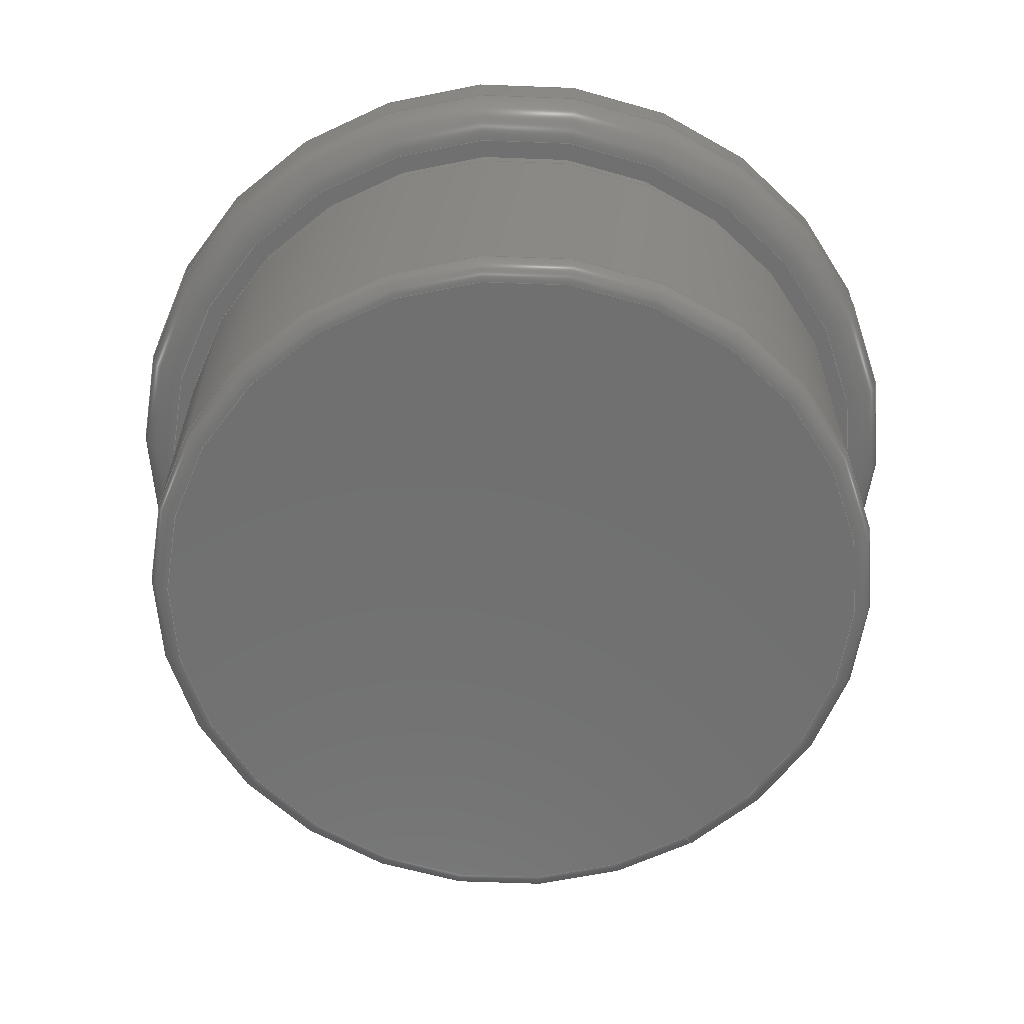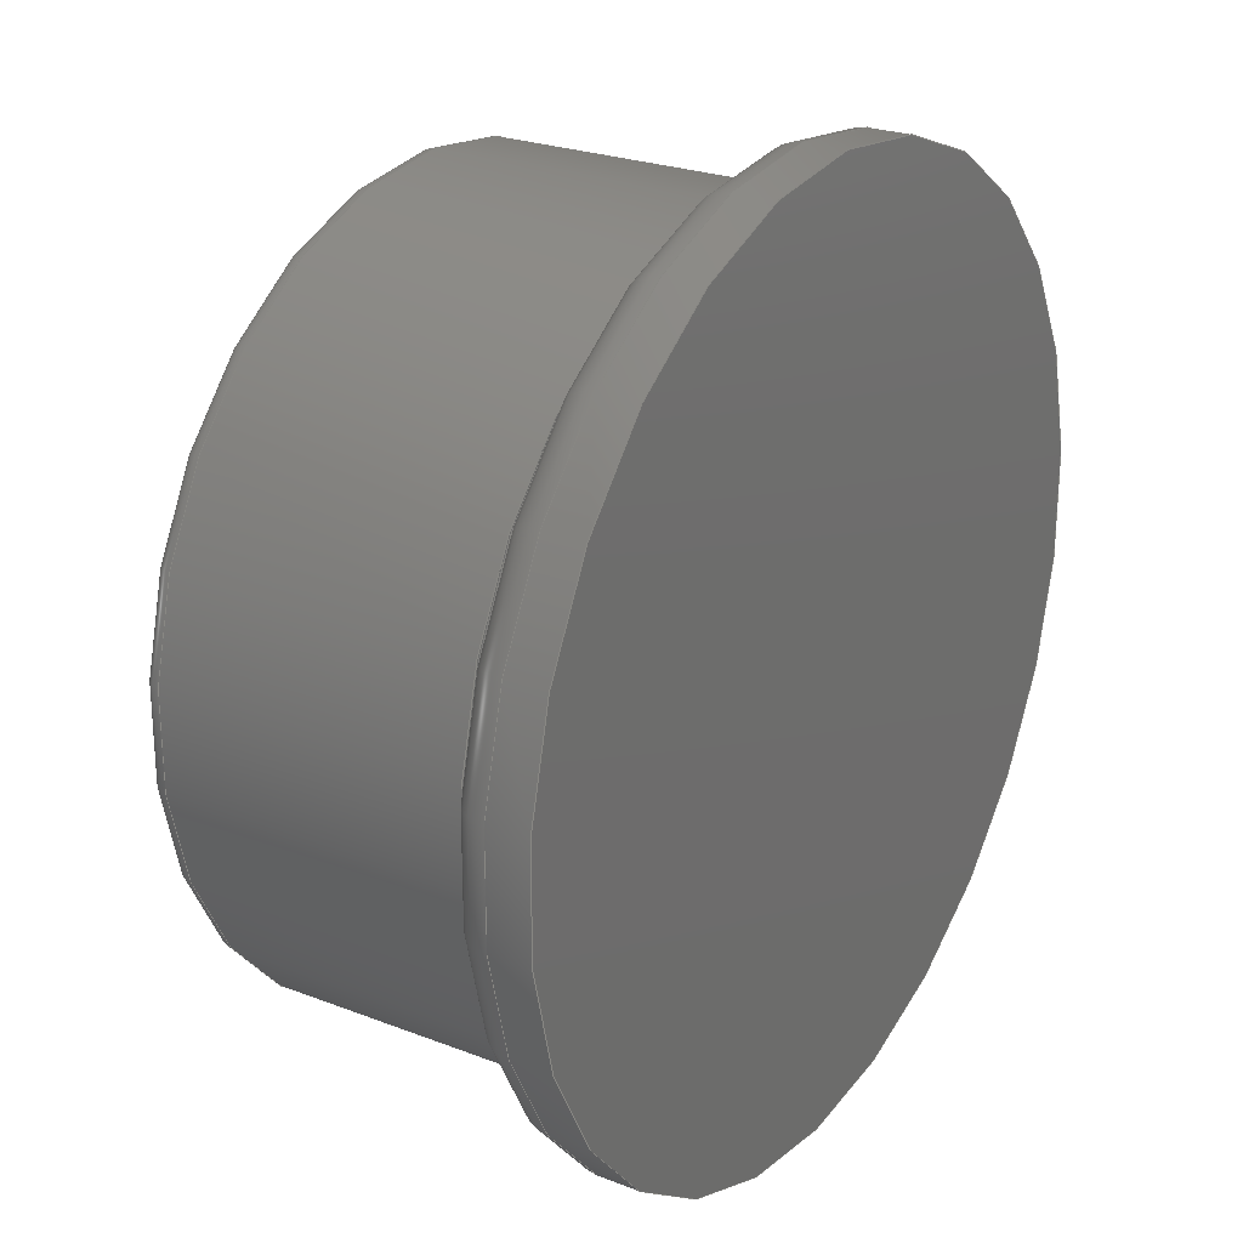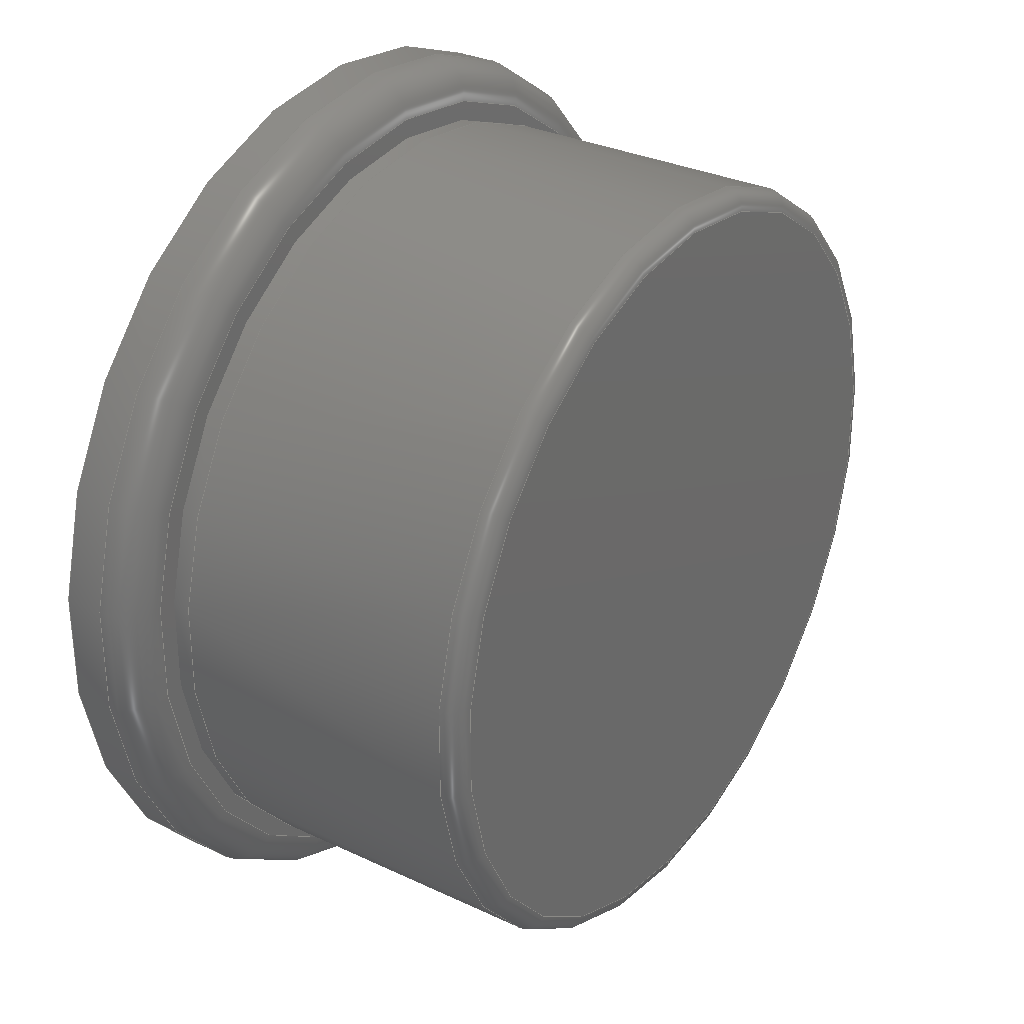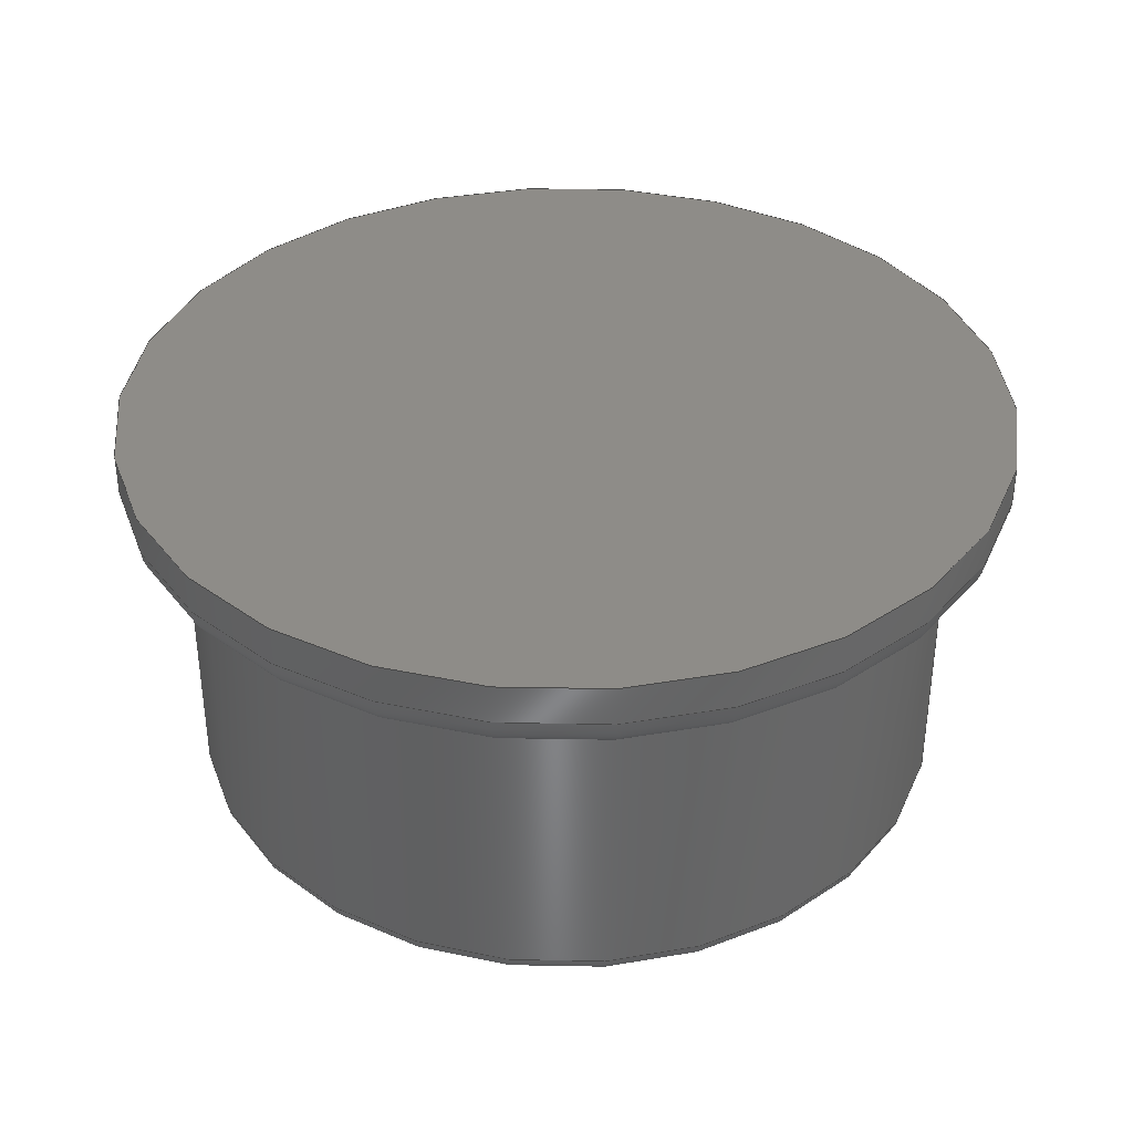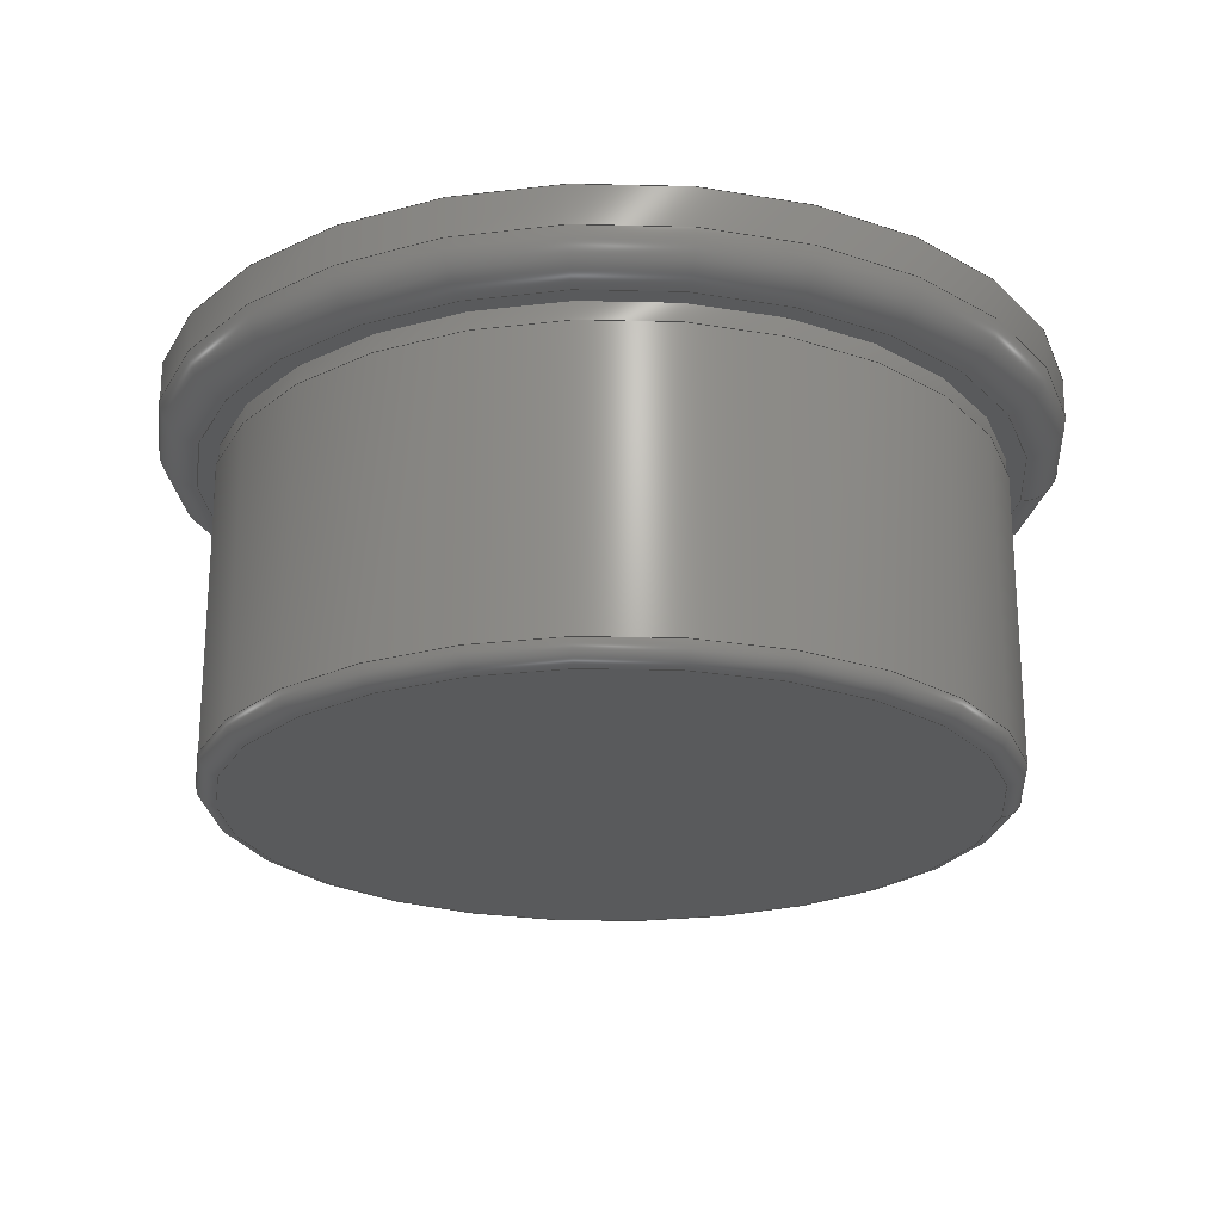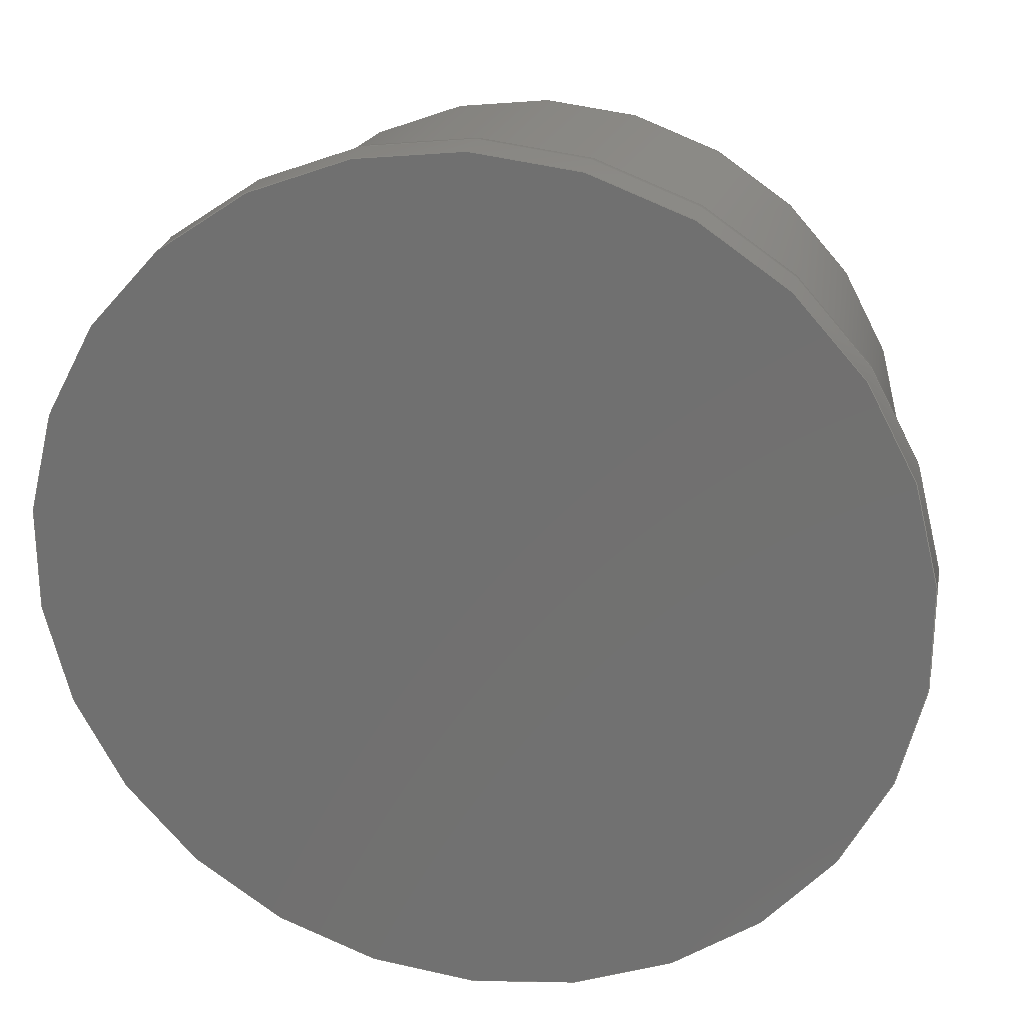
<metadata>
{"format":"step","ext":"step","renderer":"f3d","projection":"perspective","resolution":1024,"background":"white","views":[{"elev":-62.1,"azim":32.4,"up":"+Y"},{"elev":24.7,"azim":122.3,"up":"+Z"},{"elev":30.8,"azim":-55.8,"up":"+Z"},{"elev":37.0,"azim":105.2,"up":"+Y"},{"elev":-22.7,"azim":87.7,"up":"+Y"},{"elev":24.7,"azim":-168.6,"up":"+Z"}]}
</metadata>
<code>
ISO-10303-21;
DATA;
#1=SHAPE_REPRESENTATION_RELATIONSHIP('SRR','None',#189,#2);
#2=ADVANCED_BREP_SHAPE_REPRESENTATION($,(#95),#177);
#3=STYLED_ITEM($,(#197),#95);
#4=PLANE($,#105);
#5=PLANE($,#106);
#6=PLANE($,#112);
#7=PLANE($,#113);
#8=TOROIDAL_SURFACE($,#103,0.206,0.02);
#9=TOROIDAL_SURFACE($,#110,0.187,0.01);
#10=FACE_BOUND($,#27,.T.);
#11=FACE_BOUND($,#29,.T.);
#12=FACE_BOUND($,#31,.T.);
#13=FACE_BOUND($,#32,.T.);
#14=FACE_BOUND($,#33,.T.);
#15=FACE_BOUND($,#36,.T.);
#16=FACE_BOUND($,#38,.T.);
#17=FACE_BOUND($,#40,.T.);
#18=FACE_BOUND($,#41,.T.);
#19=FACE_OUTER_BOUND($,#26,.T.);
#20=FACE_OUTER_BOUND($,#28,.T.);
#21=FACE_OUTER_BOUND($,#30,.T.);
#22=FACE_OUTER_BOUND($,#34,.T.);
#23=FACE_OUTER_BOUND($,#35,.T.);
#24=FACE_OUTER_BOUND($,#37,.T.);
#25=FACE_OUTER_BOUND($,#39,.T.);
#26=EDGE_LOOP($,(#66));
#27=EDGE_LOOP($,(#67));
#28=EDGE_LOOP($,(#68));
#29=EDGE_LOOP($,(#69));
#30=EDGE_LOOP($,(#70));
#31=EDGE_LOOP($,(#71));
#32=EDGE_LOOP($,(#72));
#33=EDGE_LOOP($,(#73));
#34=EDGE_LOOP($,(#74));
#35=EDGE_LOOP($,(#75));
#36=EDGE_LOOP($,(#76));
#37=EDGE_LOOP($,(#77));
#38=EDGE_LOOP($,(#78));
#39=EDGE_LOOP($,(#79));
#40=EDGE_LOOP($,(#80));
#41=EDGE_LOOP($,(#81));
#42=CIRCLE($,#98,0.196);
#43=CIRCLE($,#99,0.196);
#44=CIRCLE($,#101,0.226);
#45=CIRCLE($,#102,0.226);
#46=CIRCLE($,#104,0.206);
#47=CIRCLE($,#108,0.197);
#48=CIRCLE($,#109,0.197);
#49=CIRCLE($,#111,0.187);
#50=VERTEX_POINT($,#152);
#51=VERTEX_POINT($,#154);
#52=VERTEX_POINT($,#157);
#53=VERTEX_POINT($,#159);
#54=VERTEX_POINT($,#162);
#55=VERTEX_POINT($,#167);
#56=VERTEX_POINT($,#169);
#57=VERTEX_POINT($,#172);
#58=EDGE_CURVE($,#50,#50,#42,.T.);
#59=EDGE_CURVE($,#51,#51,#43,.T.);
#60=EDGE_CURVE($,#52,#52,#44,.T.);
#61=EDGE_CURVE($,#53,#53,#45,.T.);
#62=EDGE_CURVE($,#54,#54,#46,.T.);
#63=EDGE_CURVE($,#55,#55,#47,.T.);
#64=EDGE_CURVE($,#56,#56,#48,.T.);
#65=EDGE_CURVE($,#57,#57,#49,.T.);
#66=ORIENTED_EDGE($,*,*,#58,.T.);
#67=ORIENTED_EDGE($,*,*,#59,.F.);
#68=ORIENTED_EDGE($,*,*,#60,.F.);
#69=ORIENTED_EDGE($,*,*,#61,.T.);
#70=ORIENTED_EDGE($,*,*,#62,.F.);
#71=ORIENTED_EDGE($,*,*,#60,.T.);
#72=ORIENTED_EDGE($,*,*,#58,.F.);
#73=ORIENTED_EDGE($,*,*,#62,.T.);
#74=ORIENTED_EDGE($,*,*,#61,.F.);
#75=ORIENTED_EDGE($,*,*,#63,.F.);
#76=ORIENTED_EDGE($,*,*,#64,.T.);
#77=ORIENTED_EDGE($,*,*,#65,.F.);
#78=ORIENTED_EDGE($,*,*,#63,.T.);
#79=ORIENTED_EDGE($,*,*,#65,.T.);
#80=ORIENTED_EDGE($,*,*,#59,.T.);
#81=ORIENTED_EDGE($,*,*,#64,.F.);
#82=CYLINDRICAL_SURFACE($,#97,0.196);
#83=CYLINDRICAL_SURFACE($,#100,0.226);
#84=CYLINDRICAL_SURFACE($,#107,0.197);
#85=ADVANCED_FACE($,(#19,#10),#82,.T.);
#86=ADVANCED_FACE($,(#20,#11),#83,.T.);
#87=ADVANCED_FACE($,(#21,#12),#8,.T.);
#88=ADVANCED_FACE($,(#13,#14),#4,.T.);
#89=ADVANCED_FACE($,(#22),#5,.T.);
#90=ADVANCED_FACE($,(#23,#15),#84,.T.);
#91=ADVANCED_FACE($,(#24,#16),#9,.T.);
#92=ADVANCED_FACE($,(#25),#6,.T.);
#93=ADVANCED_FACE($,(#17,#18),#7,.T.);
#94=CLOSED_SHELL($,(#85,#86,#87,#88,#89,#90,#91,#92,#93));
#95=MANIFOLD_SOLID_BREP('Solid1',#94);
#96=AXIS2_PLACEMENT_3D('placement',#150,#114,#115);
#97=AXIS2_PLACEMENT_3D($,#151,#116,#117);
#98=AXIS2_PLACEMENT_3D($,#153,#118,#119);
#99=AXIS2_PLACEMENT_3D($,#155,#120,#121);
#100=AXIS2_PLACEMENT_3D($,#156,#122,#123);
#101=AXIS2_PLACEMENT_3D($,#158,#124,#125);
#102=AXIS2_PLACEMENT_3D($,#160,#126,#127);
#103=AXIS2_PLACEMENT_3D($,#161,#128,#129);
#104=AXIS2_PLACEMENT_3D($,#163,#130,#131);
#105=AXIS2_PLACEMENT_3D($,#164,#132,#133);
#106=AXIS2_PLACEMENT_3D($,#165,#134,#135);
#107=AXIS2_PLACEMENT_3D($,#166,#136,#137);
#108=AXIS2_PLACEMENT_3D($,#168,#138,#139);
#109=AXIS2_PLACEMENT_3D($,#170,#140,#141);
#110=AXIS2_PLACEMENT_3D($,#171,#142,#143);
#111=AXIS2_PLACEMENT_3D($,#173,#144,#145);
#112=AXIS2_PLACEMENT_3D($,#174,#146,#147);
#113=AXIS2_PLACEMENT_3D($,#175,#148,#149);
#114=DIRECTION('axis',(0,0,1));
#115=DIRECTION('refdir',(1,0,0));
#116=DIRECTION('center_axis',(0,-1,0));
#117=DIRECTION('ref_axis',(0,0,-1));
#118=DIRECTION('center_axis',(0,-1,0));
#119=DIRECTION('ref_axis',(0,0,-1));
#120=DIRECTION('center_axis',(0,-1,0));
#121=DIRECTION('ref_axis',(0,0,-1));
#122=DIRECTION('center_axis',(0,-1,0));
#123=DIRECTION('ref_axis',(0,0,-1));
#124=DIRECTION('center_axis',(0,-1,0));
#125=DIRECTION('ref_axis',(0,0,-1));
#126=DIRECTION('center_axis',(0,-1,0));
#127=DIRECTION('ref_axis',(0,0,-1));
#128=DIRECTION('center_axis',(0,-1,0));
#129=DIRECTION('ref_axis',(0,0,-1));
#130=DIRECTION('center_axis',(0,-1,0));
#131=DIRECTION('ref_axis',(0,0,-1));
#132=DIRECTION('center_axis',(0,-1,0));
#133=DIRECTION('ref_axis',(0,0,-1));
#134=DIRECTION('center_axis',(0,1,0));
#135=DIRECTION('ref_axis',(0,0,1));
#136=DIRECTION('center_axis',(0,-1,0));
#137=DIRECTION('ref_axis',(0,0,-1));
#138=DIRECTION('center_axis',(0,-1,0));
#139=DIRECTION('ref_axis',(0,0,-1));
#140=DIRECTION('center_axis',(0,-1,0));
#141=DIRECTION('ref_axis',(0,0,-1));
#142=DIRECTION('center_axis',(0,-1,0));
#143=DIRECTION('ref_axis',(0,0,-1));
#144=DIRECTION('center_axis',(0,-1,0));
#145=DIRECTION('ref_axis',(0,0,-1));
#146=DIRECTION('center_axis',(0,-1,0));
#147=DIRECTION('ref_axis',(0,0,-1));
#148=DIRECTION('center_axis',(0,1,0));
#149=DIRECTION('ref_axis',(0,0,1));
#150=CARTESIAN_POINT('',(0,0,0));
#151=CARTESIAN_POINT('Origin',(0,0,0));
#152=CARTESIAN_POINT('',(0,0.01,-0.196));
#153=CARTESIAN_POINT('Origin',(0,0.01,0));
#154=CARTESIAN_POINT('',(-2.4e-17,0,0.196));
#155=CARTESIAN_POINT('Origin',(0,0,0));
#156=CARTESIAN_POINT('Origin',(0,0.04,0));
#157=CARTESIAN_POINT('',(0,0.03,-0.226));
#158=CARTESIAN_POINT('Origin',(0,0.03,0));
#159=CARTESIAN_POINT('',(0,0.05,-0.226));
#160=CARTESIAN_POINT('Origin',(0,0.05,0));
#161=CARTESIAN_POINT('Origin',(0,0.03,0));
#162=CARTESIAN_POINT('',(0,0.01,-0.206));
#163=CARTESIAN_POINT('Origin',(0,0.01,0));
#164=CARTESIAN_POINT('Origin',(0,0.01,-0.201));
#165=CARTESIAN_POINT('Origin',(0,0.05,-0.113));
#166=CARTESIAN_POINT('Origin',(0,-0.0735,0));
#167=CARTESIAN_POINT('',(0,-0.147,-0.197));
#168=CARTESIAN_POINT('Origin',(0,-0.147,0));
#169=CARTESIAN_POINT('',(0,0,-0.197));
#170=CARTESIAN_POINT('Origin',(0,0,0));
#171=CARTESIAN_POINT('Origin',(0,-0.147,0));
#172=CARTESIAN_POINT('',(0,-0.157,-0.187));
#173=CARTESIAN_POINT('Origin',(0,-0.157,0));
#174=CARTESIAN_POINT('Origin',(0,-0.157,-0.0935));
#175=CARTESIAN_POINT('Origin',(0,0,-0.0985));
#176=UNCERTAINTY_MEASURE_WITH_UNIT(LENGTH_MEASURE(0.0003937),
#178,'DISTANCE_ACCURACY_VALUE',
'Maximum model space distance between geometric entities at asserted c
onnectivities');
#177=(
GEOMETRIC_REPRESENTATION_CONTEXT(3)
GLOBAL_UNCERTAINTY_ASSIGNED_CONTEXT((#176))
GLOBAL_UNIT_ASSIGNED_CONTEXT((#178,#184,#181))
REPRESENTATION_CONTEXT('','3D')
);
#178=(
CONVERSION_BASED_UNIT('__CONSTANT UNIT inch',#180)
LENGTH_UNIT()
NAMED_UNIT(#183)
);
#179=(
LENGTH_UNIT()
NAMED_UNIT(*)
SI_UNIT(.MILLI.,.METRE.)
);
#180=LENGTH_MEASURE_WITH_UNIT(LENGTH_MEASURE(25.4),#179);
#181=(
NAMED_UNIT(*)
SI_UNIT($,.STERADIAN.)
SOLID_ANGLE_UNIT()
);
#182=DIMENSIONAL_EXPONENTS(0,0,0,0,0,0,0);
#183=DIMENSIONAL_EXPONENTS(1,0,0,0,0,0,0);
#184=(
CONVERSION_BASED_UNIT('degree',#186)
NAMED_UNIT(#182)
PLANE_ANGLE_UNIT()
);
#185=(
NAMED_UNIT(*)
PLANE_ANGLE_UNIT()
SI_UNIT($,.RADIAN.)
);
#186=PLANE_ANGLE_MEASURE_WITH_UNIT(PLANE_ANGLE_MEASURE(0.01745),#185);
#187=SHAPE_DEFINITION_REPRESENTATION(#188,#189);
#188=PRODUCT_DEFINITION_SHAPE('',$,#191);
#189=SHAPE_REPRESENTATION('',(#96),#177);
#190=PRODUCT_DEFINITION_CONTEXT('3D Mechanical Parts',#194,'design');
#191=PRODUCT_DEFINITION('SB40-trmnl_hold','SB40-trmnl_hold',#192,#190);
#192=PRODUCT_DEFINITION_FORMATION('',$,#196);
#193=APPLICATION_PROTOCOL_DEFINITION('international standard',
'automotive_design',2009,#194);
#194=APPLICATION_CONTEXT(
'Core Data for Automotive Mechanical Design Process');
#195=PRODUCT_CONTEXT('3D Mechanical Parts',#194,'mechanical');
#196=PRODUCT('SB40-trmnl_hold','SB40-trmnl_hold',$,(#195));
#197=PRESENTATION_STYLE_ASSIGNMENT((#198));
#198=SURFACE_STYLE_USAGE(.BOTH.,#199);
#199=SURFACE_SIDE_STYLE($,(#200));
#200=SURFACE_STYLE_FILL_AREA(#201);
#201=FILL_AREA_STYLE($,(#202));
#202=FILL_AREA_STYLE_COLOUR($,#203);
#203=COLOUR_RGB('',0.8,0.8,0.8);
ENDSEC;
END-ISO-10303-21;

</code>
